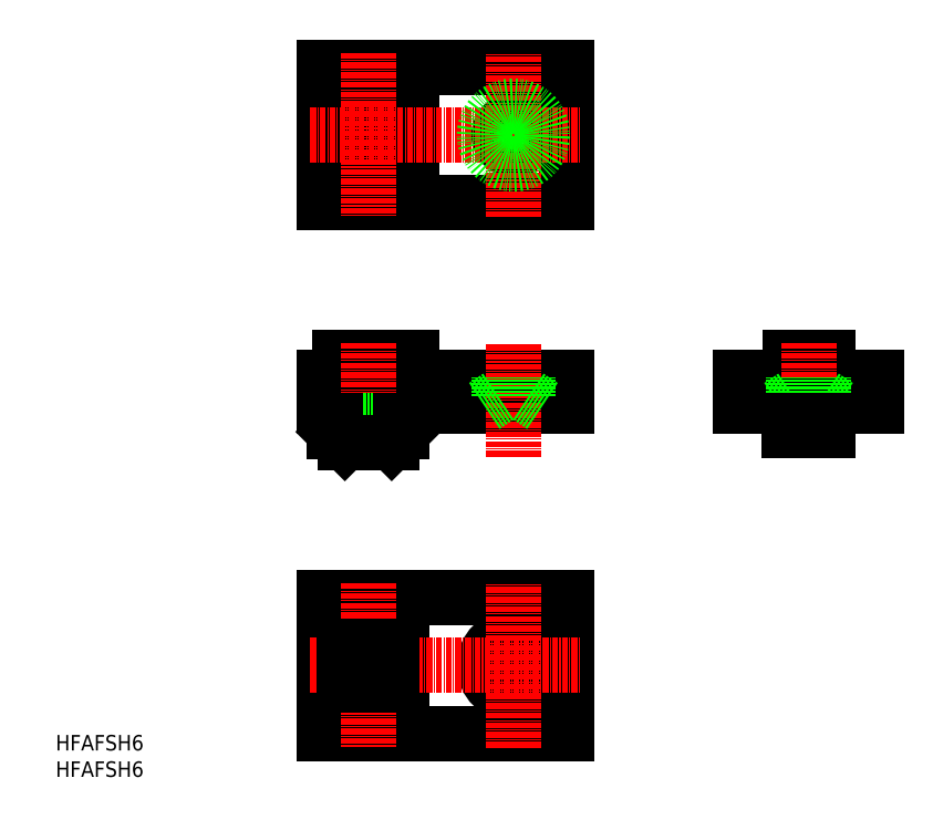
<metadata>
{"format":"dxf","ext":"dxf","renderer":"ezdxf+matplotlib","layout":"modelspace","background":"white","min_lineweight":24,"dpi":150}
</metadata>
<code>
0
SECTION
2
ENTITIES
0
TEXT
8
0
10
-55.61
20
-71.2
30
0
40
3.2
1
HFAFSH6
0
TEXT
8
0
10
-55.61
20
-76.67
30
0
40
3.2
1
HFAFSH6
0
LINE
8
0
10
0
20
70
30
0
11
0
21
42
31
0
0
LINE
8
0
10
18
20
52.1
30
0
11
18
21
59.9
31
0
0
LINE
8
0
10
0
20
59.9
30
0
11
0
21
52.1
31
0
0
LINE
8
0
10
0
20
6
30
0
11
18
21
6
31
0
0
LINE
8
0
10
18
20
6
30
0
11
18
21
10
31
0
0
LINE
8
0
10
0
20
-39.64
30
0
11
0
21
-67.64
31
0
0
LINE
8
0
10
86
20
6
30
0
11
114
21
6
31
0
0
LINE
8
0
10
103.9
20
6
30
0
11
103.9
21
10
31
0
0
LINE
8
0
10
103.9
20
10
30
0
11
96.1
21
10
31
0
0
LINE
8
0
10
96.1
20
10
30
0
11
96.1
21
6
31
0
0
LINE
8
0
10
0
20
42
30
0
11
50
21
42
31
0
0
LINE
8
0
10
50
20
42
30
0
11
50
21
70
31
0
0
LINE
8
0
10
50
20
70
30
0
11
0
21
70
31
0
0
CIRCLE
8
0
10
39
20
56
30
0
40
3
0
LINE
8
0
10
0
20
6
30
0
11
50
21
6
31
0
0
LINE
8
0
10
0
20
-67.64
30
0
11
50
21
-67.64
31
0
0
LINE
8
0
10
50
20
-67.64
30
0
11
50
21
-39.64
31
0
0
LINE
8
0
10
50
20
-39.64
30
0
11
0
21
-39.64
31
0
0
CIRCLE
8
0
10
39
20
-53.64
30
0
40
6
0
CIRCLE
8
0
10
39
20
-53.64
30
0
40
3
0
LINE
8
0
10
18
20
10
30
0
11
3
21
10
31
0
0
LINE
8
0
10
3
20
10
30
0
11
3
21
6
31
0
0
LINE
8
0
10
18
20
59.9
30
0
11
3
21
59.9
31
0
0
LINE
8
0
10
3
20
59.9
30
0
11
3
21
52.1
31
0
0
LINE
8
0
10
3
20
52.1
30
0
11
18
21
52.1
31
0
0
LINE
8
0
10
0
20
0
30
0
11
0
21
6
31
0
0
LINE
8
0
10
5
20
0
30
0
11
13
21
0
31
0
0
LINE
8
0
10
50
20
6
30
0
11
50
21
0
31
0
0
LINE
8
0
10
50
20
0
30
0
11
0
21
0
31
0
0
LINE
8
0
10
5
20
-3
30
0
11
5
21
0
31
0
0
LINE
8
0
10
13
20
0
30
0
11
13
21
-3
31
0
0
CIRCLE
8
0
10
9
20
-53.64
30
0
40
4
0
LINE
8
0
10
2
20
-49.64
30
0
11
16
21
-49.64
31
0
0
LINE
8
0
10
16
20
-49.64
30
0
11
16
21
-57.64
31
0
0
LINE
8
0
10
2
20
-49.64
30
0
11
2
21
-57.64
31
0
0
LINE
8
0
10
2
20
-57.64
30
0
11
16
21
-57.64
31
0
0
LINE
8
CENTER
10
100
20
13
30
0
11
100
21
-10.5
31
0
0
LINE
8
CENTER
10
39
20
-10.5
30
0
11
39
21
13
31
0
0
LINE
8
CENTER
10
39
20
39
30
0
11
39
21
73
31
0
0
LINE
8
CENTER
10
9
20
73
30
0
11
9
21
39
31
0
0
LINE
8
CENTER
10
-3
20
56
30
0
11
53
21
56
31
0
0
LINE
8
CENTER
10
9
20
13
30
0
11
9
21
-10.5
31
0
0
LINE
8
CENTER
10
-3
20
-53.64
30
0
11
53
21
-53.64
31
0
0
LINE
8
CENTER
10
9
20
-36.64
30
0
11
9
21
-70.64
31
0
0
LINE
8
CENTER
10
39
20
-70.64
30
0
11
39
21
-36.64
31
0
0
LINE
8
0
10
36
20
2
30
0
11
36
21
6
31
0
0
LINE
8
0
10
33
20
0
30
0
11
36
21
2
31
0
0
LINE
8
0
10
42
20
2
30
0
11
42
21
6
31
0
0
LINE
8
0
10
45
20
0
30
0
11
42
21
2
31
0
0
LINE
8
0
10
86
20
0
30
0
11
86
21
6
31
0
0
LINE
8
0
10
114
20
6
30
0
11
114
21
0
31
0
0
LINE
8
0
10
86
20
0
30
0
11
114
21
0
31
0
0
LINE
8
0
10
96
20
-5
30
0
11
96
21
0
31
0
0
LINE
8
0
10
104
20
0
30
0
11
104
21
-5
31
0
0
LINE
8
0
10
96
20
-5
30
0
11
104
21
-5
31
0
0
LINE
8
0
10
5
20
-3
30
0
11
13
21
-3
31
0
0
LINE
8
0
10
97
20
2
30
0
11
97
21
6
31
0
0
LINE
8
0
10
94
20
0
30
0
11
97
21
2
31
0
0
LINE
8
0
10
103
20
2
30
0
11
103
21
6
31
0
0
LINE
8
0
10
106
20
0
30
0
11
103
21
2
31
0
0
LINE
8
0
10
96
20
-3
30
0
11
104
21
-3
31
0
0
LINE
8
0
10
13
20
-3
30
0
11
16
21
-3
31
0
0
LINE
8
0
10
2
20
-3
30
0
11
5
21
-3
31
0
0
LINE
8
0
10
5
20
-3
30
0
11
13
21
-3
31
0
0
LINE
8
0
10
2
20
-3
30
0
11
2
21
-5.336
31
0
0
LINE
8
0
10
2
20
-5.336
30
0
11
4.164
21
-7.5
31
0
0
LINE
8
0
10
4.164
20
-7.5
30
0
11
13.84
21
-7.5
31
0
0
LINE
8
0
10
13.84
20
-7.5
30
0
11
16
21
-5.336
31
0
0
LINE
8
0
10
16
20
-3
30
0
11
16
21
-5.336
31
0
0
LINE
8
0
10
4.15
20
-49.64
30
0
11
4.15
21
-57.64
31
0
0
LINE
8
0
10
13.85
20
-49.64
30
0
11
13.85
21
-57.64
31
0
0
CIRCLE
8
0
10
39
20
56
30
0
40
6
0
ENDSEC
0
EOF

</code>
